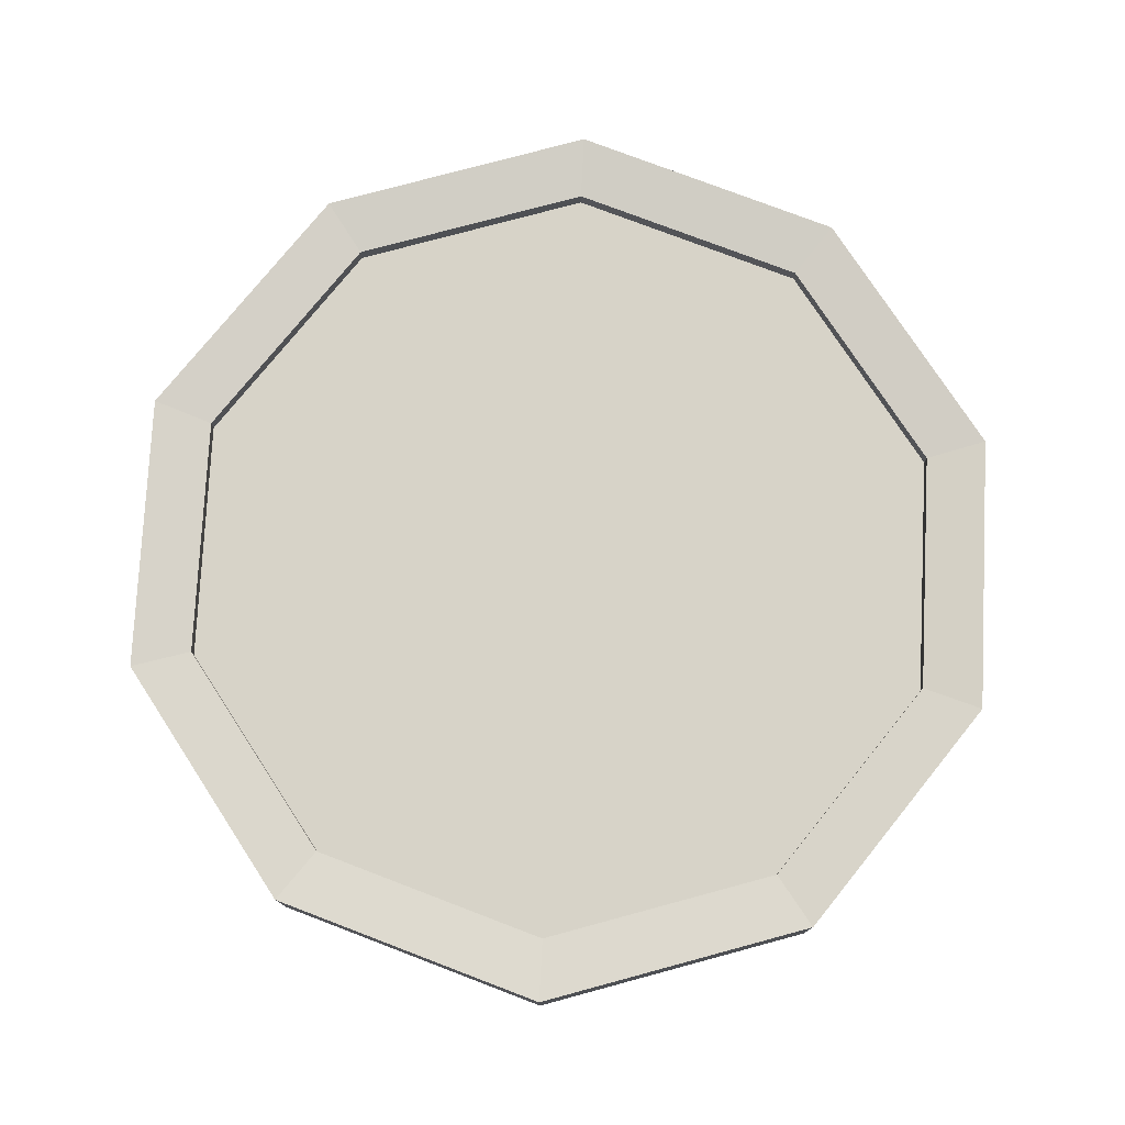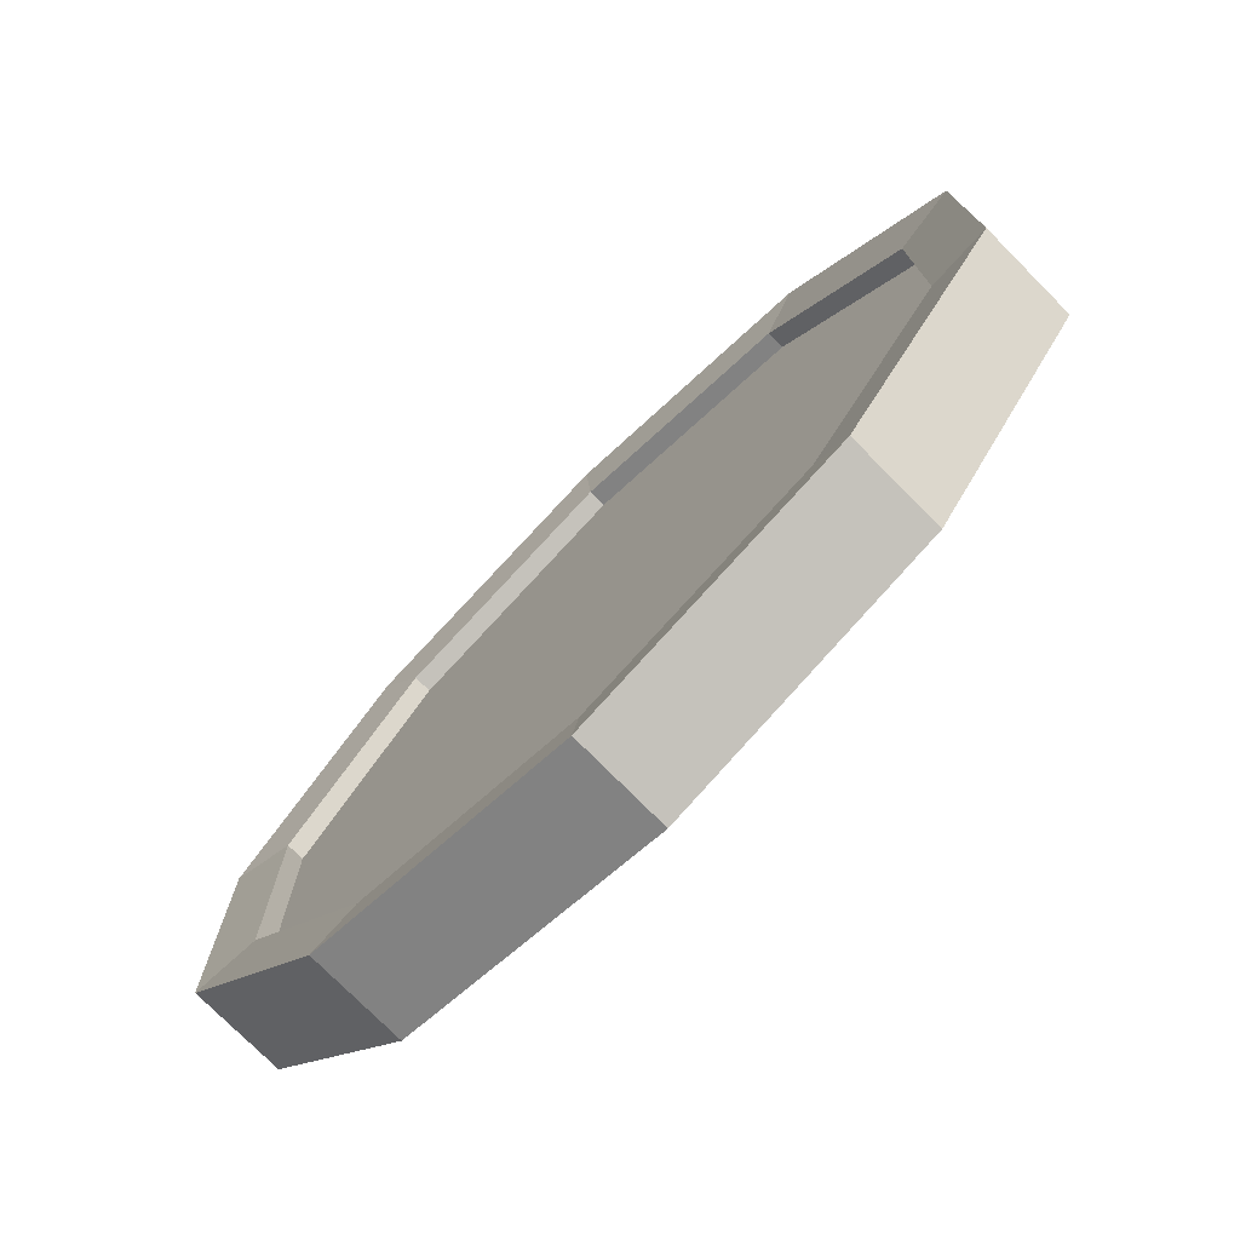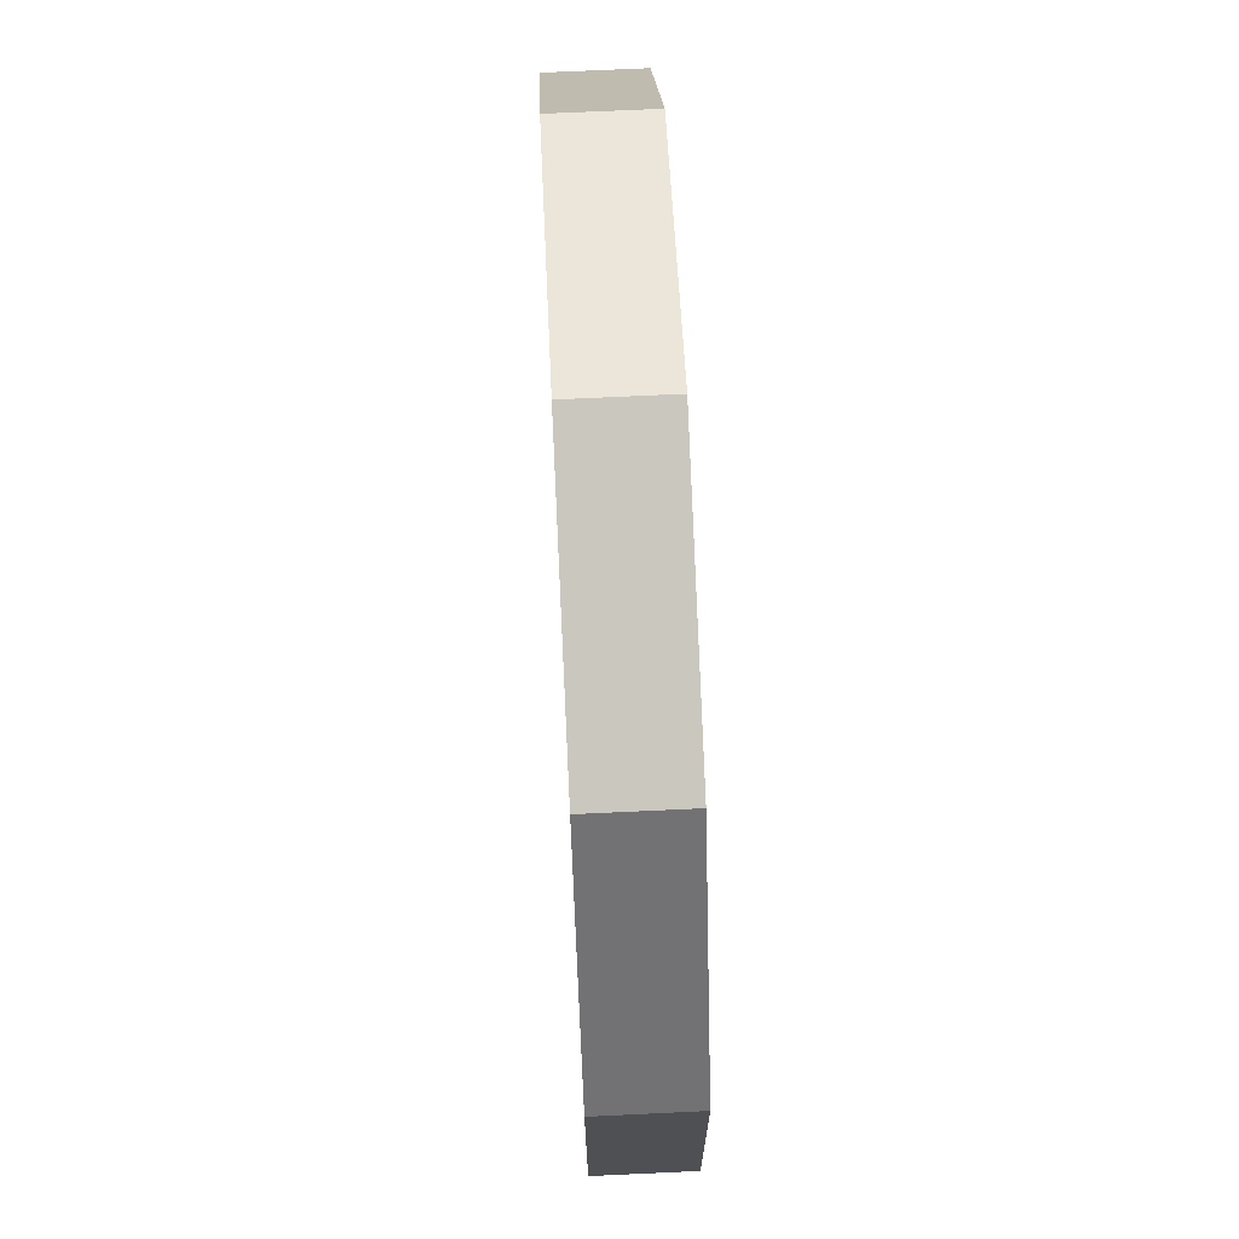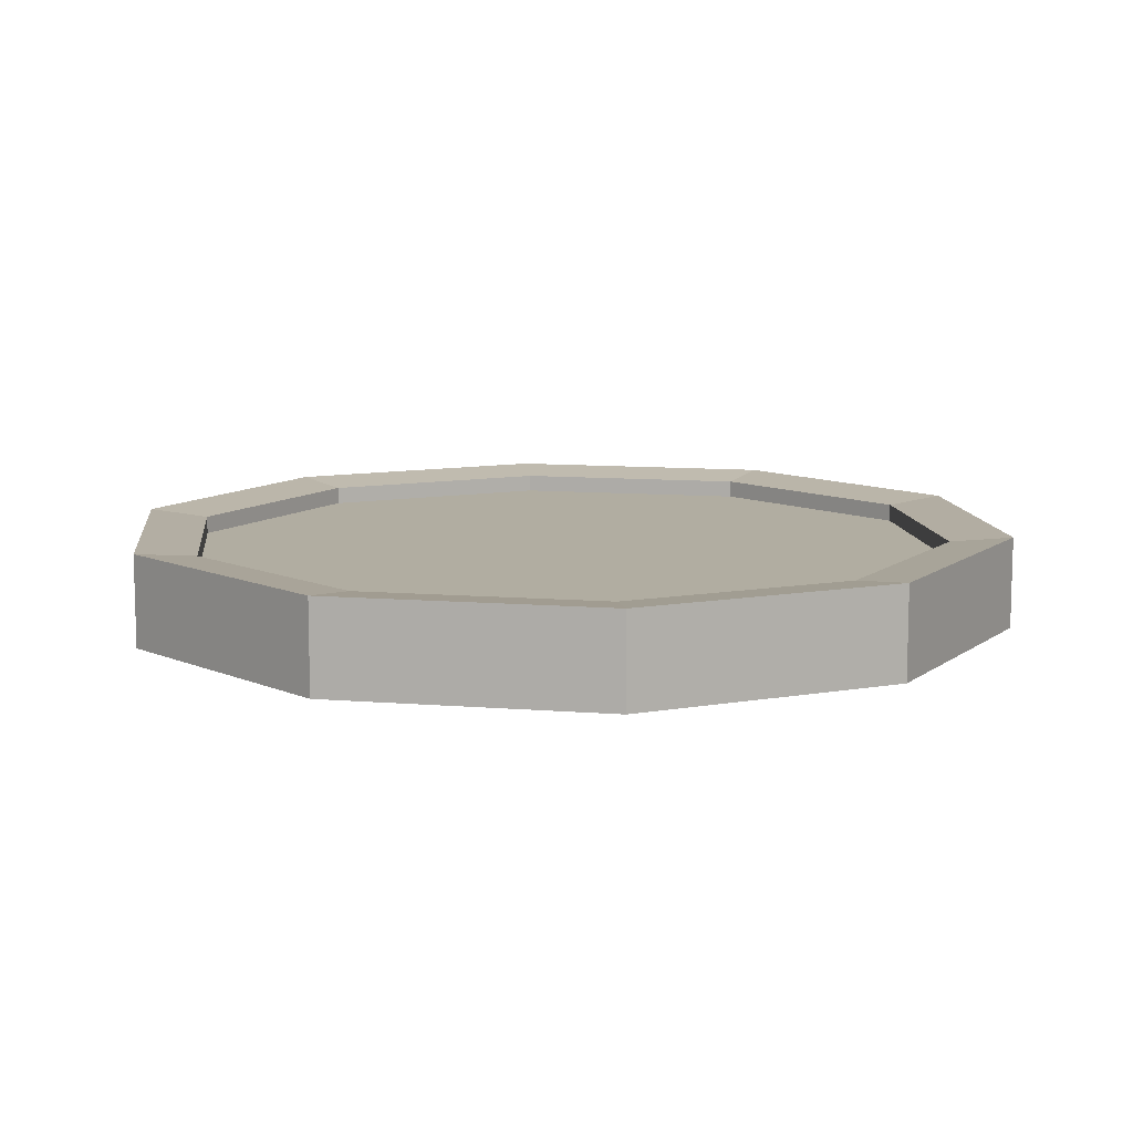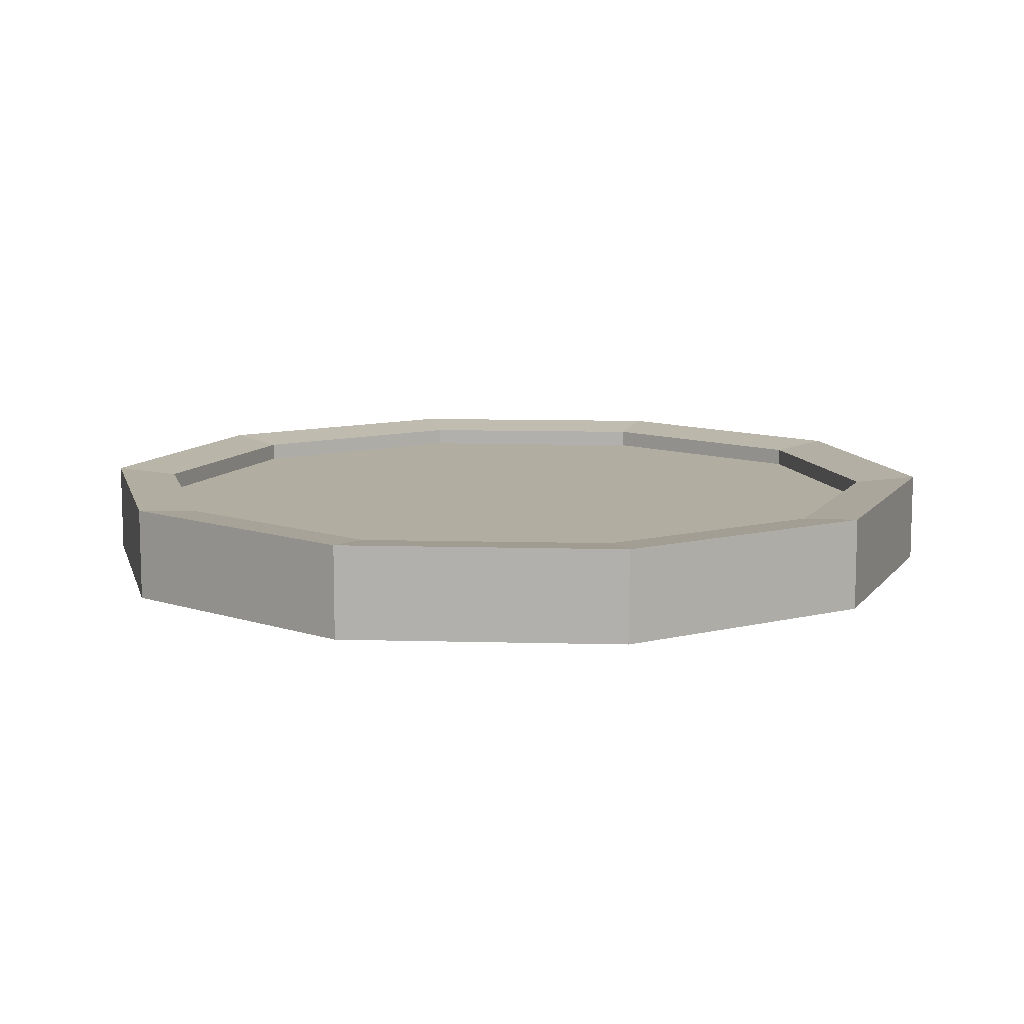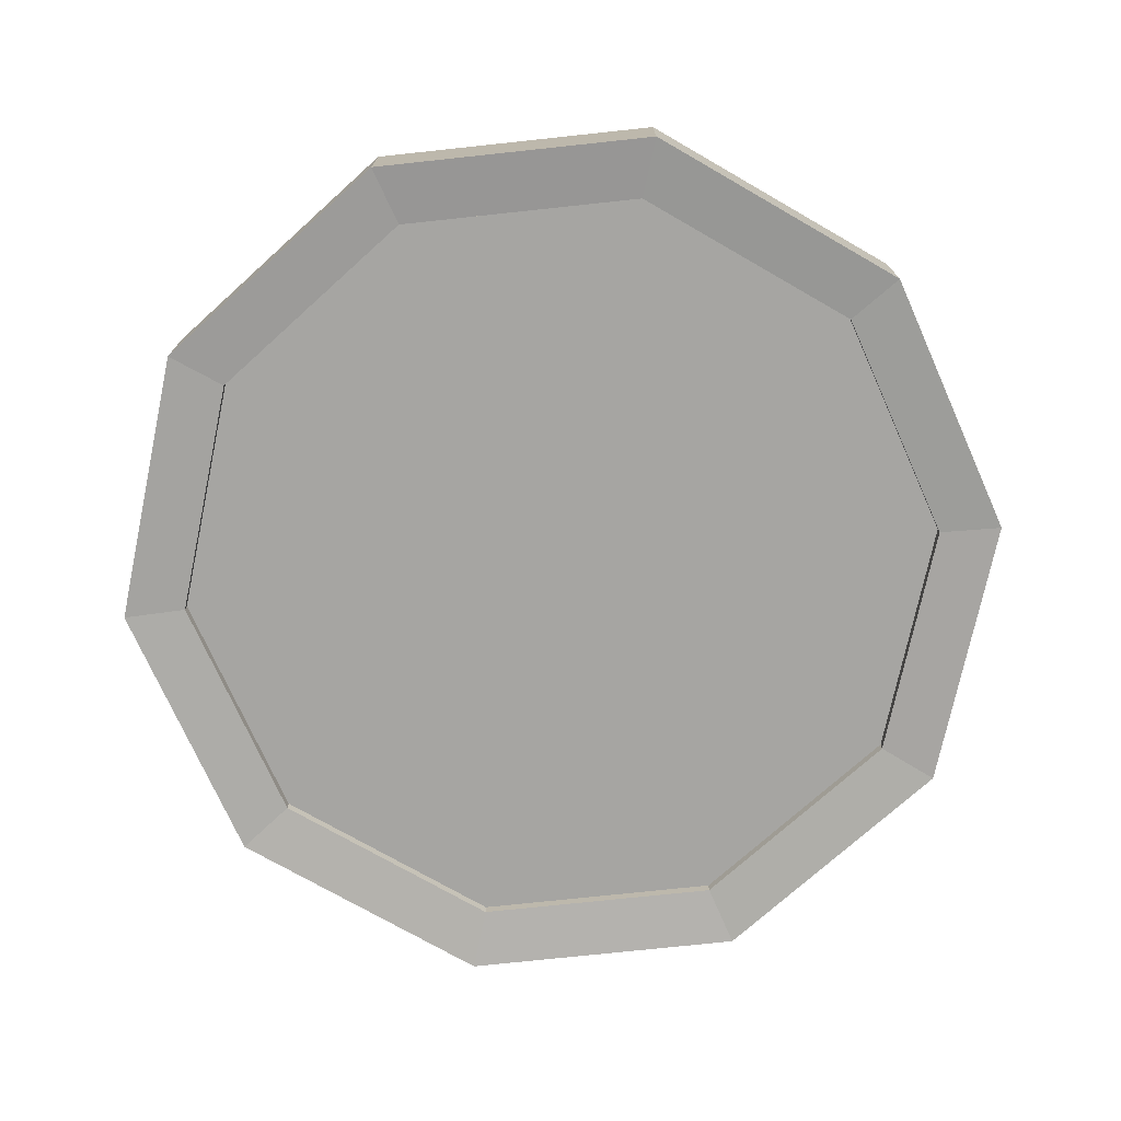
<metadata>
{"format":"obj","ext":"obj","renderer":"f3d","projection":"perspective","resolution":1024,"background":"white","views":[{"elev":77.2,"azim":-69.1,"up":"+Z"},{"elev":-76.1,"azim":44.8,"up":"+Y"},{"elev":70.6,"azim":-92.7,"up":"+Y"},{"elev":10.3,"azim":-78.4,"up":"+Z"},{"elev":10.5,"azim":93.9,"up":"+Z"},{"elev":-73.8,"azim":-11.9,"up":"+Z"}]}
</metadata>
<code>
o Cylinder
v 0 1 -0.1013
v 0 1 0.1013
v 0.5878 0.809 -0.1013
v 0.5878 0.809 0.1013
v 0.9511 0.309 -0.1013
v 0.9511 0.309 0.1013
v 0.9511 -0.309 -0.1013
v 0.9511 -0.309 0.1013
v 0.5878 -0.809 -0.1013
v 0.5878 -0.809 0.1013
v -0 -1 -0.1013
v -0 -1 0.1013
v -0.5878 -0.809 -0.1013
v -0.5878 -0.809 0.1013
v -0.9511 -0.309 -0.1013
v -0.9511 -0.309 0.1013
v -0.9511 0.309 -0.1013
v -0.9511 0.309 0.1013
v -0.5878 0.809 -0.1013
v -0.5878 0.809 0.1013
v 0 0.8624 -0.08736
v 0.5069 0.6977 -0.08736
v 0.5069 0.6977 0.08736
v 0 0.8624 0.08736
v 0.8202 0.2665 -0.08736
v 0.8202 0.2665 0.08736
v 0.8202 -0.2665 -0.08736
v 0.8202 -0.2665 0.08736
v 0.5069 -0.6977 -0.08736
v 0.5069 -0.6977 0.08736
v -0 -0.8624 -0.08736
v -0 -0.8624 0.08736
v -0.5069 -0.6977 -0.08736
v -0.5069 -0.6977 0.08736
v -0.8202 -0.2665 -0.08736
v -0.8202 -0.2665 0.08736
v -0.8202 0.2665 -0.08736
v -0.8202 0.2665 0.08736
v -0.5069 0.6977 -0.08736
v -0.5069 0.6977 0.08736
v 0.5069 0.6977 0.04832
v 0 0.8624 0.04832
v 0.8202 0.2665 0.04832
v 0.8202 -0.2665 0.04832
v 0.5069 -0.6977 0.04832
v -0 -0.8624 0.04832
v -0.5069 -0.6977 0.04832
v -0.8202 -0.2665 0.04832
v -0.8202 0.2665 0.04832
v -0.5069 0.6977 0.04832
v 0 0.8624 -0.06032
v 0.5069 0.6977 -0.06032
v 0.8202 0.2665 -0.06032
v 0.8202 -0.2665 -0.06032
v 0.5069 -0.6977 -0.06032
v -0 -0.8624 -0.06032
v -0.5069 -0.6977 -0.06032
v -0.8202 -0.2665 -0.06032
v -0.8202 0.2665 -0.06032
v -0.5069 0.6977 -0.06032
f 1 2 4 3
f 3 4 6 5
f 5 6 8 7
f 7 8 10 9
f 9 10 12 11
f 11 12 14 13
f 13 14 16 15
f 15 16 18 17
f 7 9 29 27
f 17 18 20 19
f 19 20 2 1
f 14 12 32 34
f 40 38 49 50
f 31 33 57 56
f 17 19 39 37
f 10 8 28 30
f 20 18 38 40
f 3 5 25 22
f 13 15 35 33
f 6 4 23 26
f 16 14 34 36
f 9 11 31 29
f 19 1 21 39
f 12 10 30 32
f 2 20 40 24
f 5 7 27 25
f 15 17 37 35
f 1 3 22 21
f 8 6 26 28
f 18 16 36 38
f 4 2 24 23
f 11 13 33 31
f 41 42 50 49 48 47 46 45 44 43
f 30 28 44 45
f 34 32 46 47
f 23 24 42 41
f 38 36 48 49
f 28 26 43 44
f 24 40 50 42
f 32 30 45 46
f 36 34 47 48
f 26 23 41 43
f 51 52 53 54 55 56 57 58 59 60
f 21 22 52 51
f 35 37 59 58
f 25 27 54 53
f 39 21 51 60
f 29 31 56 55
f 33 35 58 57
f 22 25 53 52
f 37 39 60 59
f 27 29 55 54

</code>
